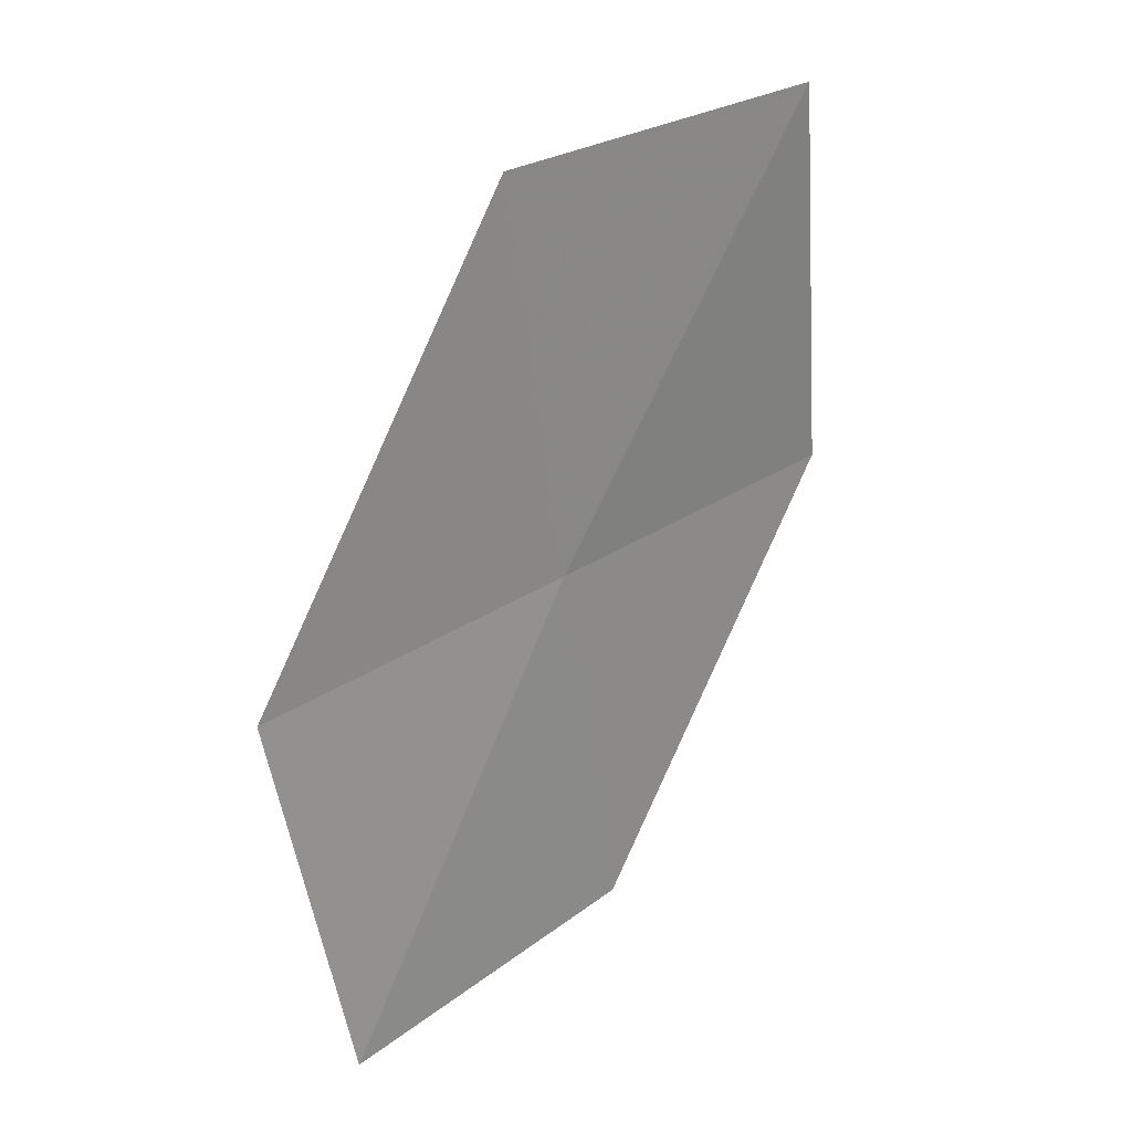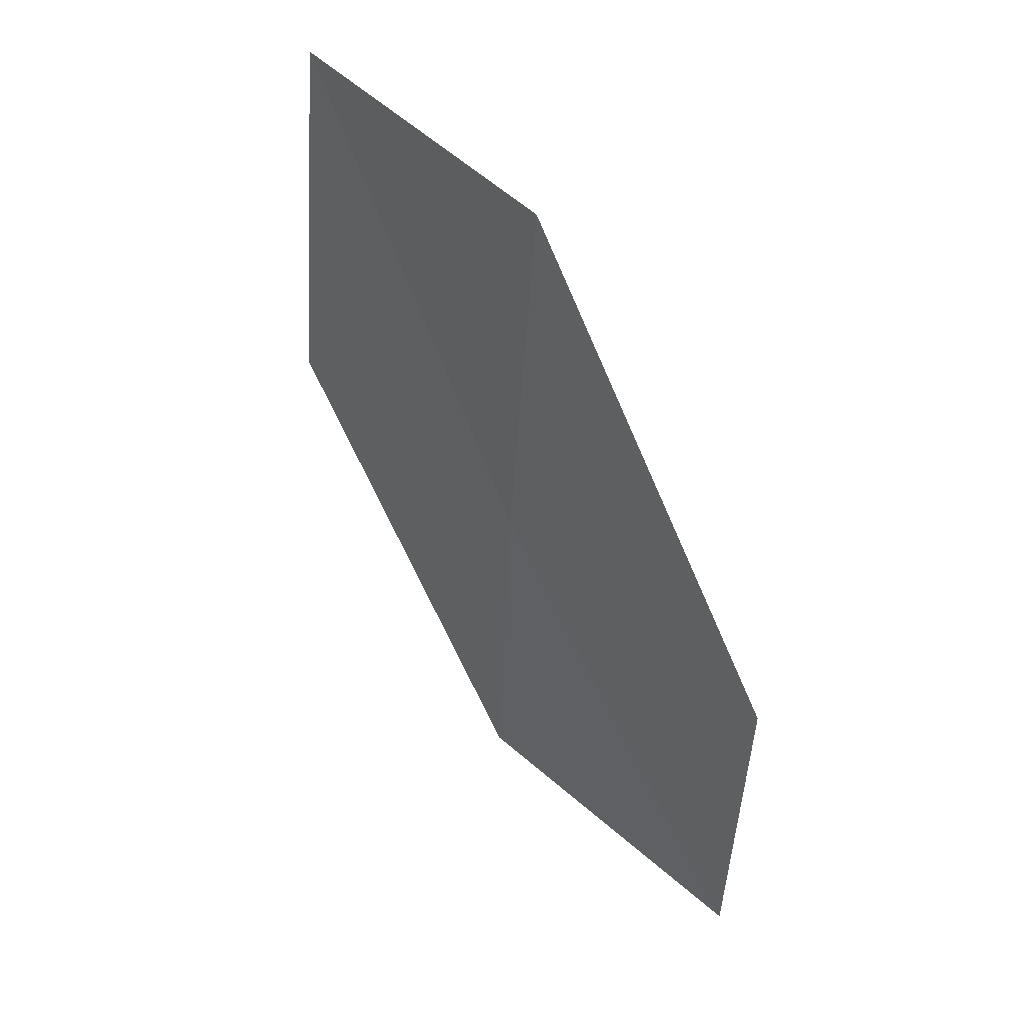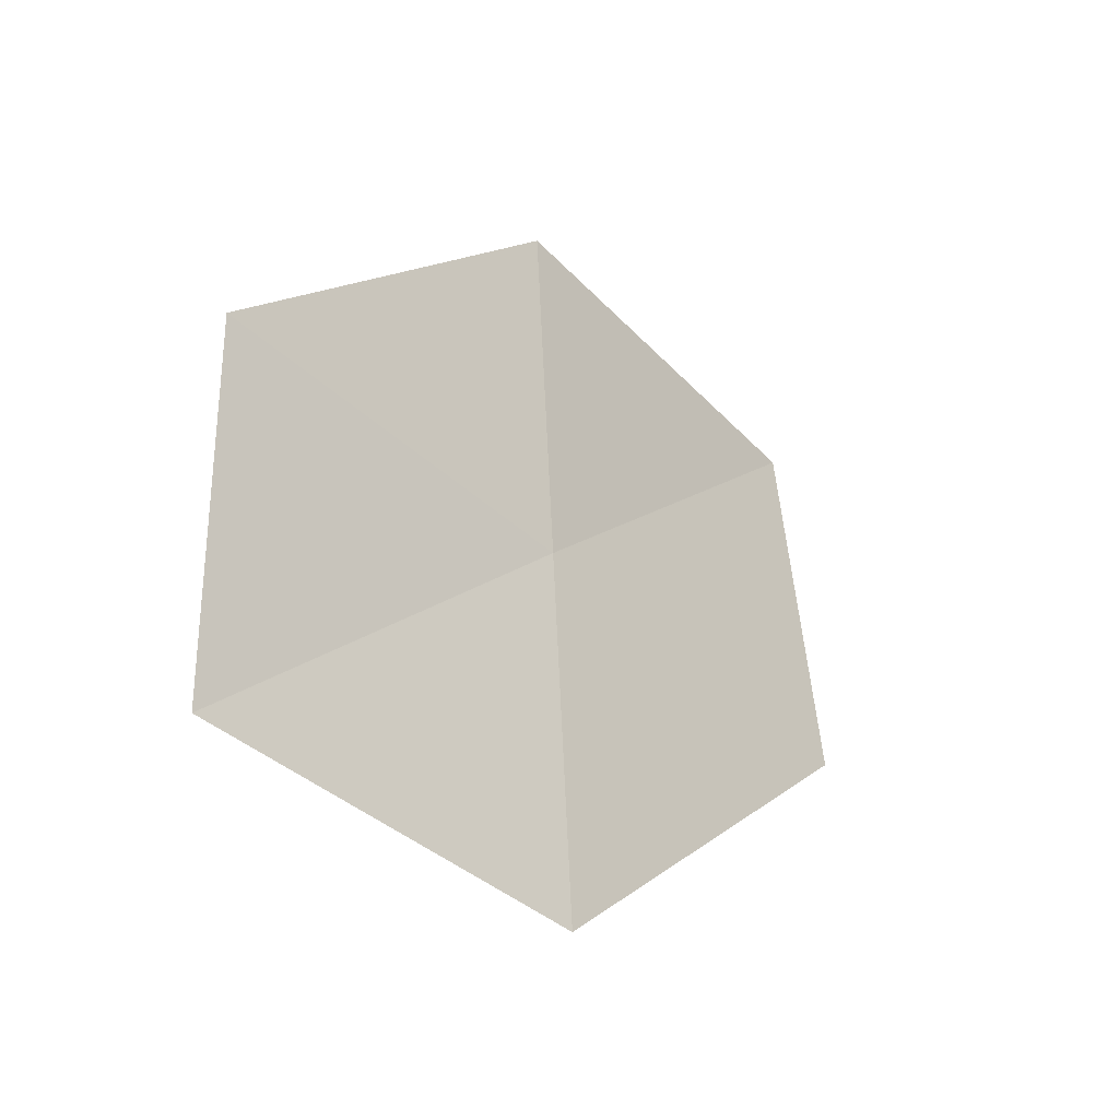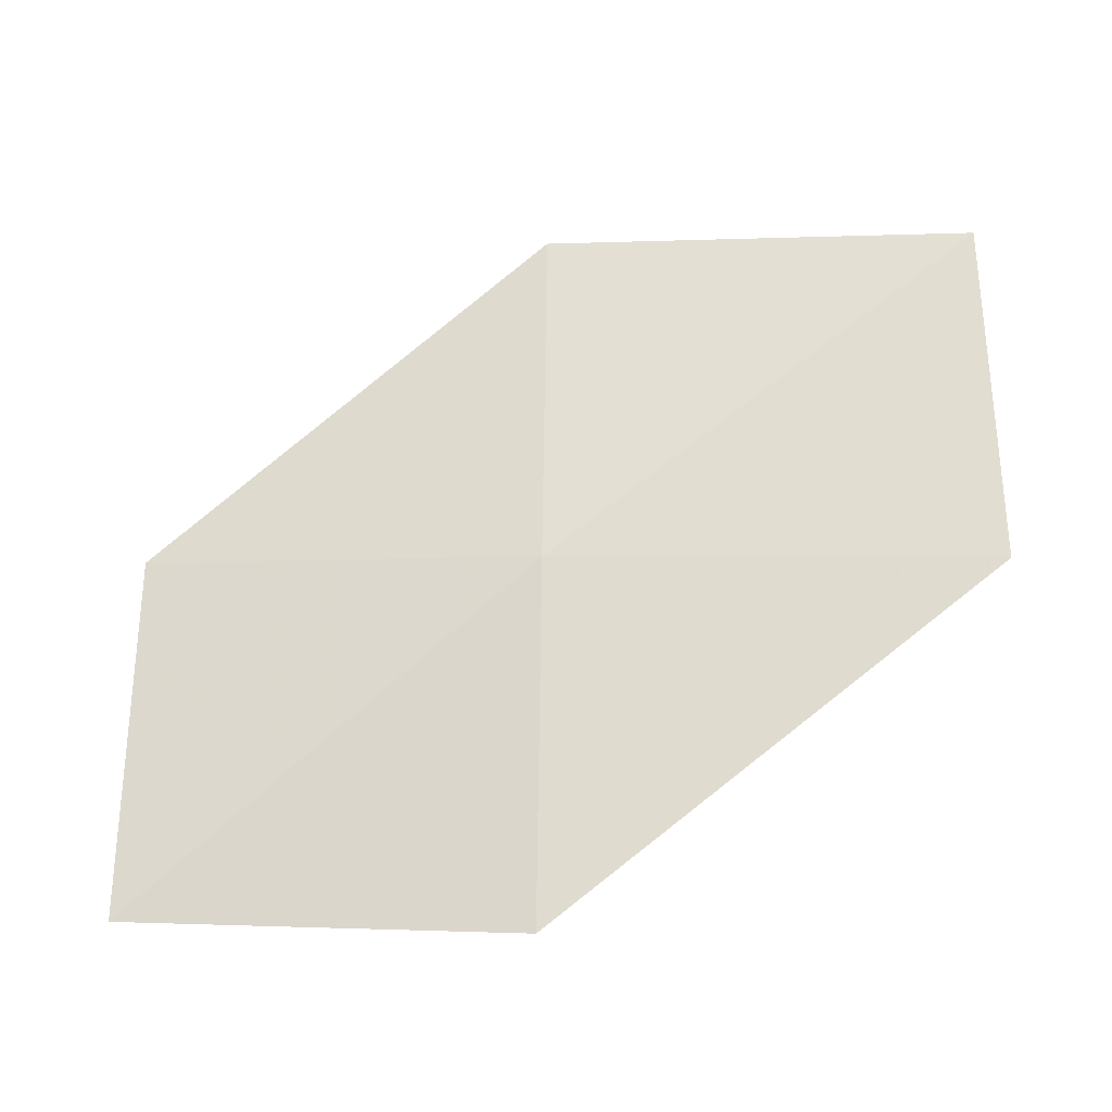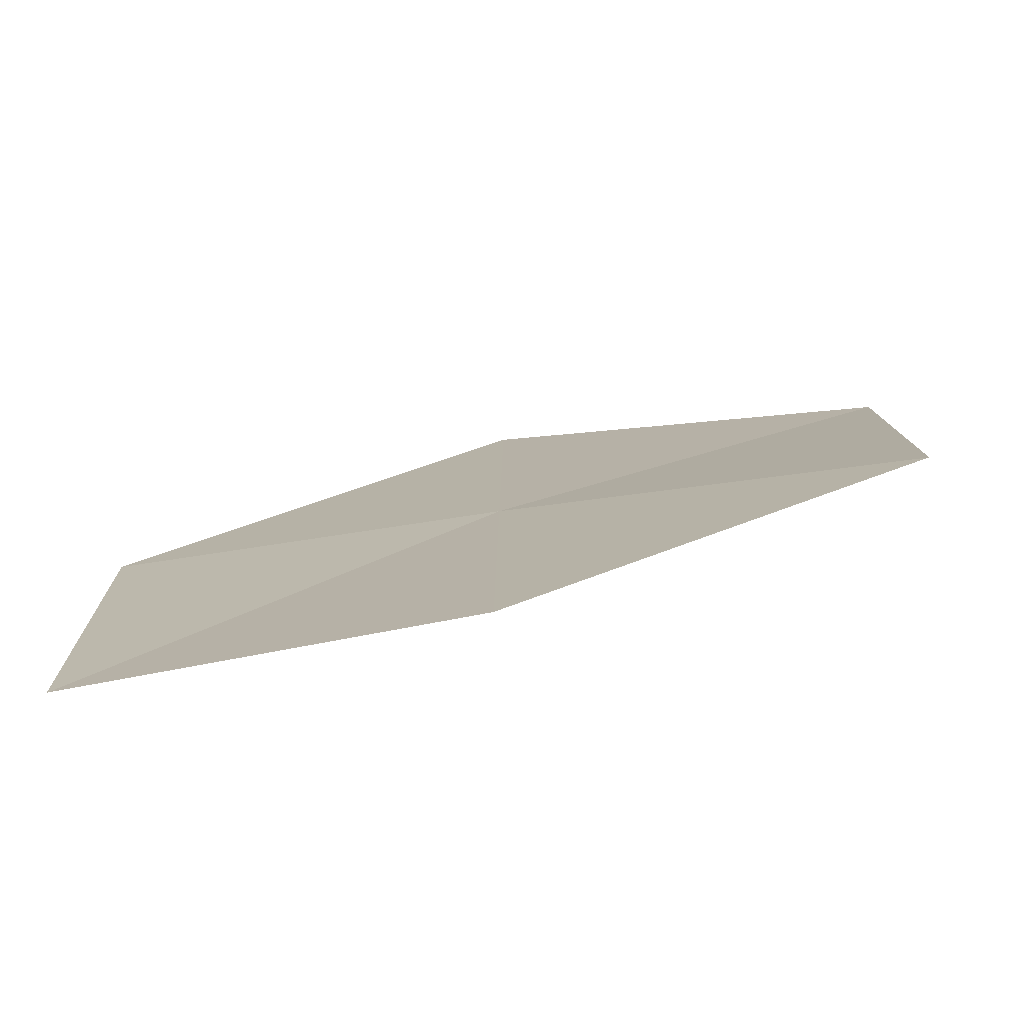
<metadata>
{"format":"obj","ext":"obj","renderer":"f3d","projection":"perspective","resolution":1024,"background":"white","views":[{"elev":29.5,"azim":42.1,"up":"+Z"},{"elev":40.8,"azim":-42.8,"up":"+Z"},{"elev":-31.4,"azim":-141.8,"up":"+Y"},{"elev":-29.7,"azim":-79.4,"up":"+Y"},{"elev":-73.9,"azim":-83.0,"up":"+Y"}]}
</metadata>
<code>
v 6.817 -10.48 73.32
v 7.011 -13.13 70.04
v 6.643 -13.58 73.32
v 6.657 -10.95 76.82
v 7.031 -10.08 70.04
v 6.992 -7.372 73.32
v 7.003 -7.743 76.82
f 1 3 2
f 1 4 3
f 1 5 6
f 1 6 7
f 1 7 4
f 1 2 5

</code>
